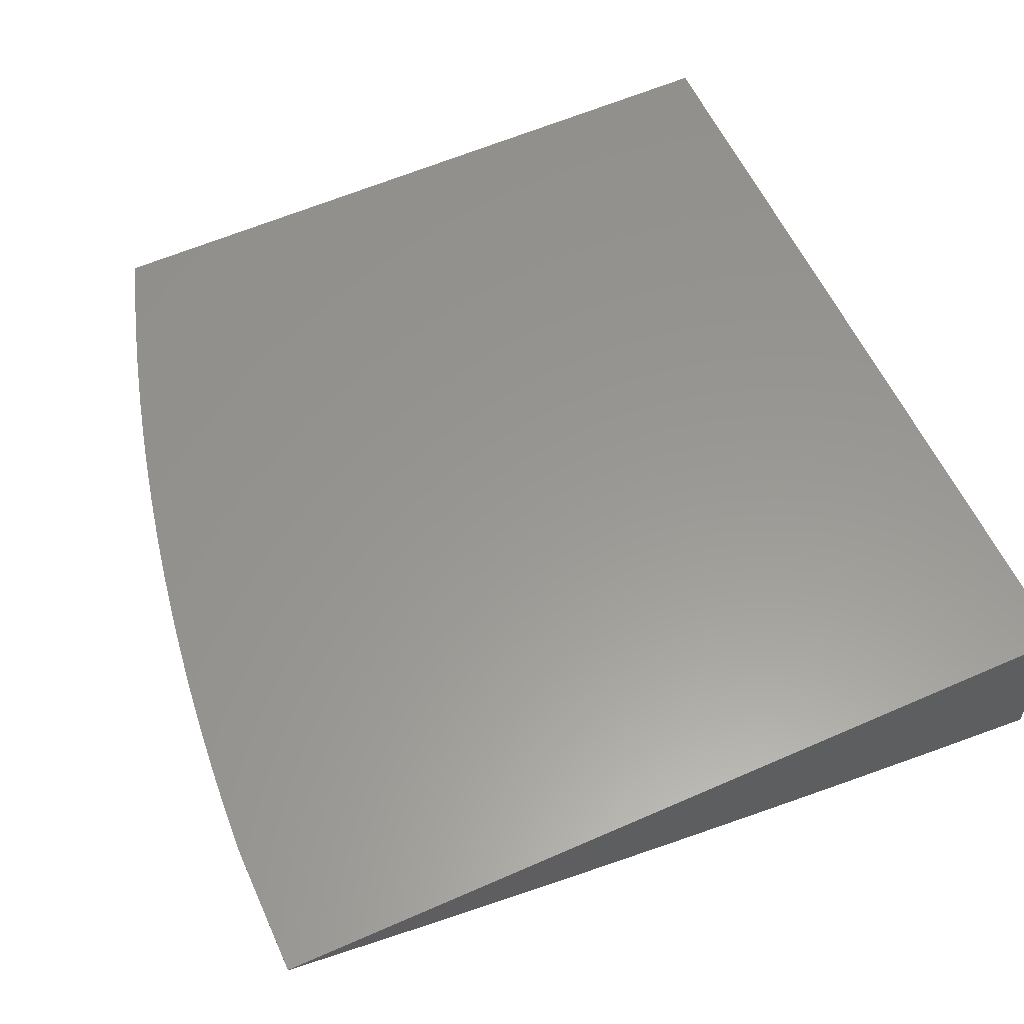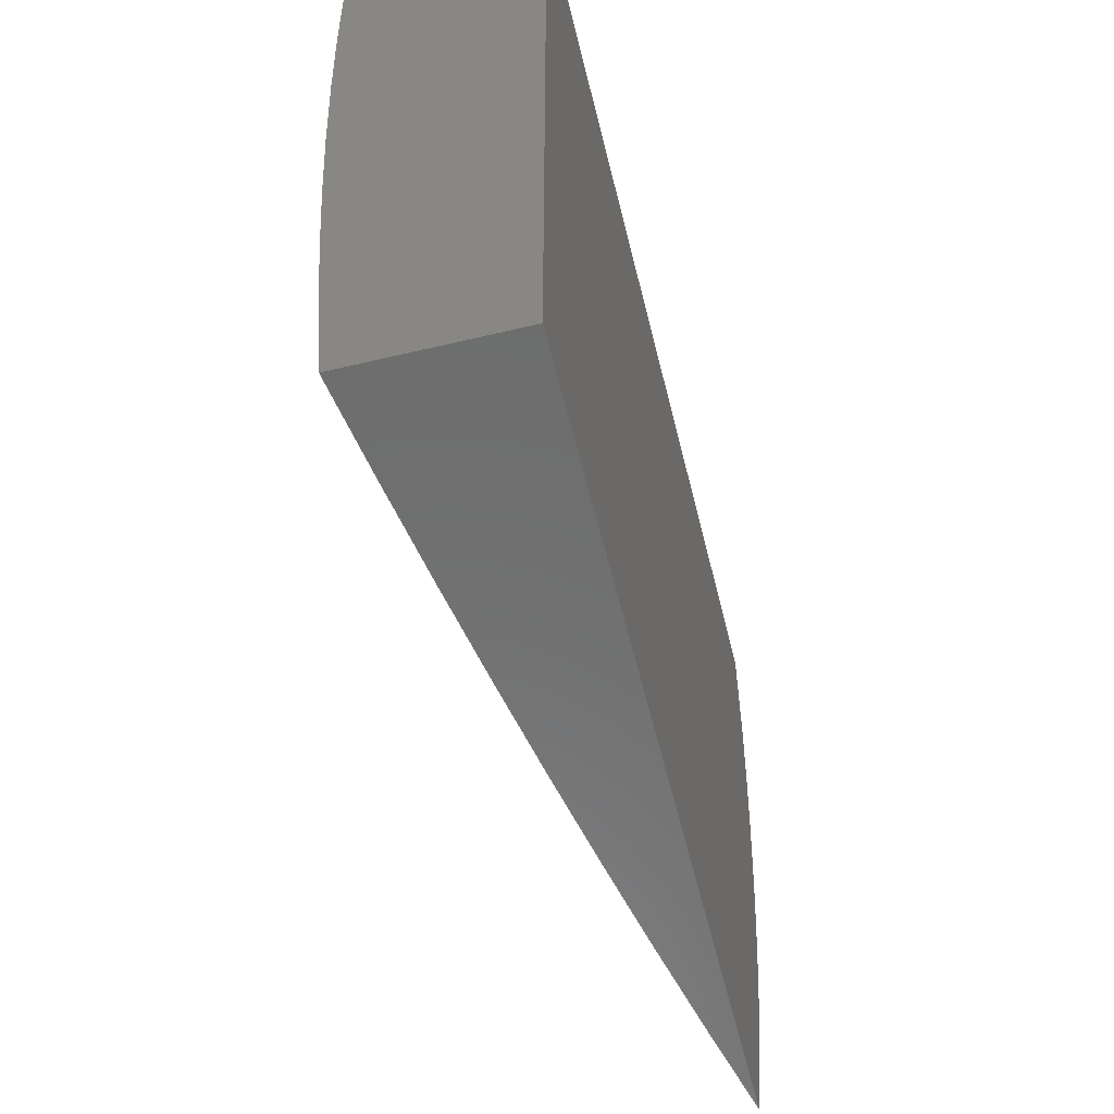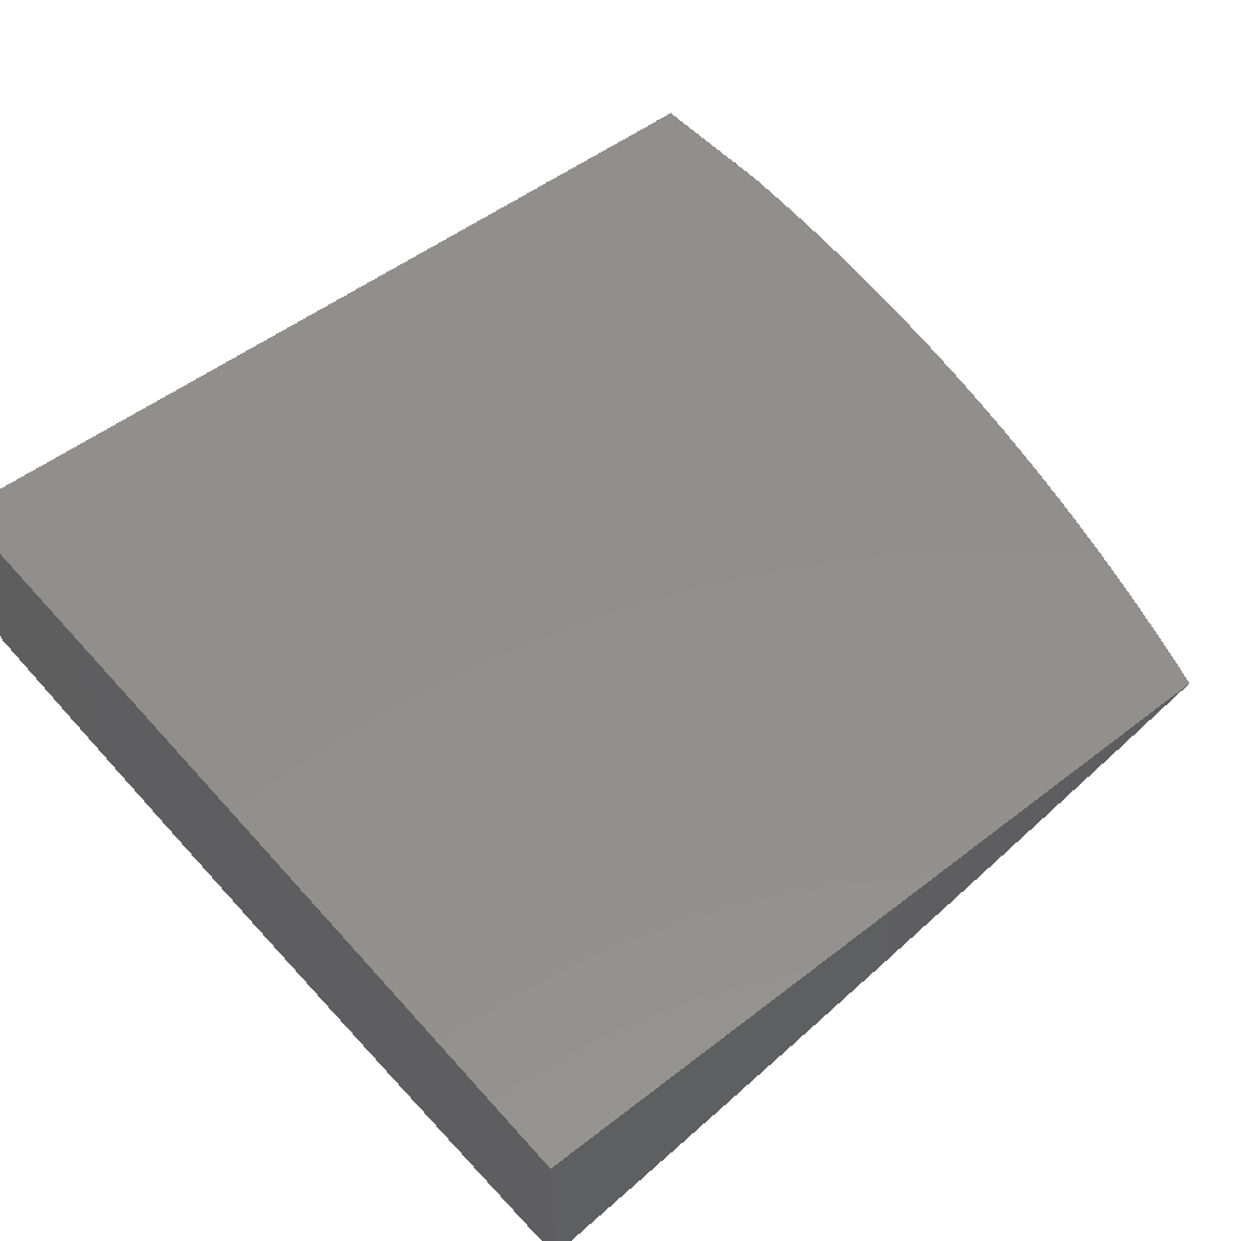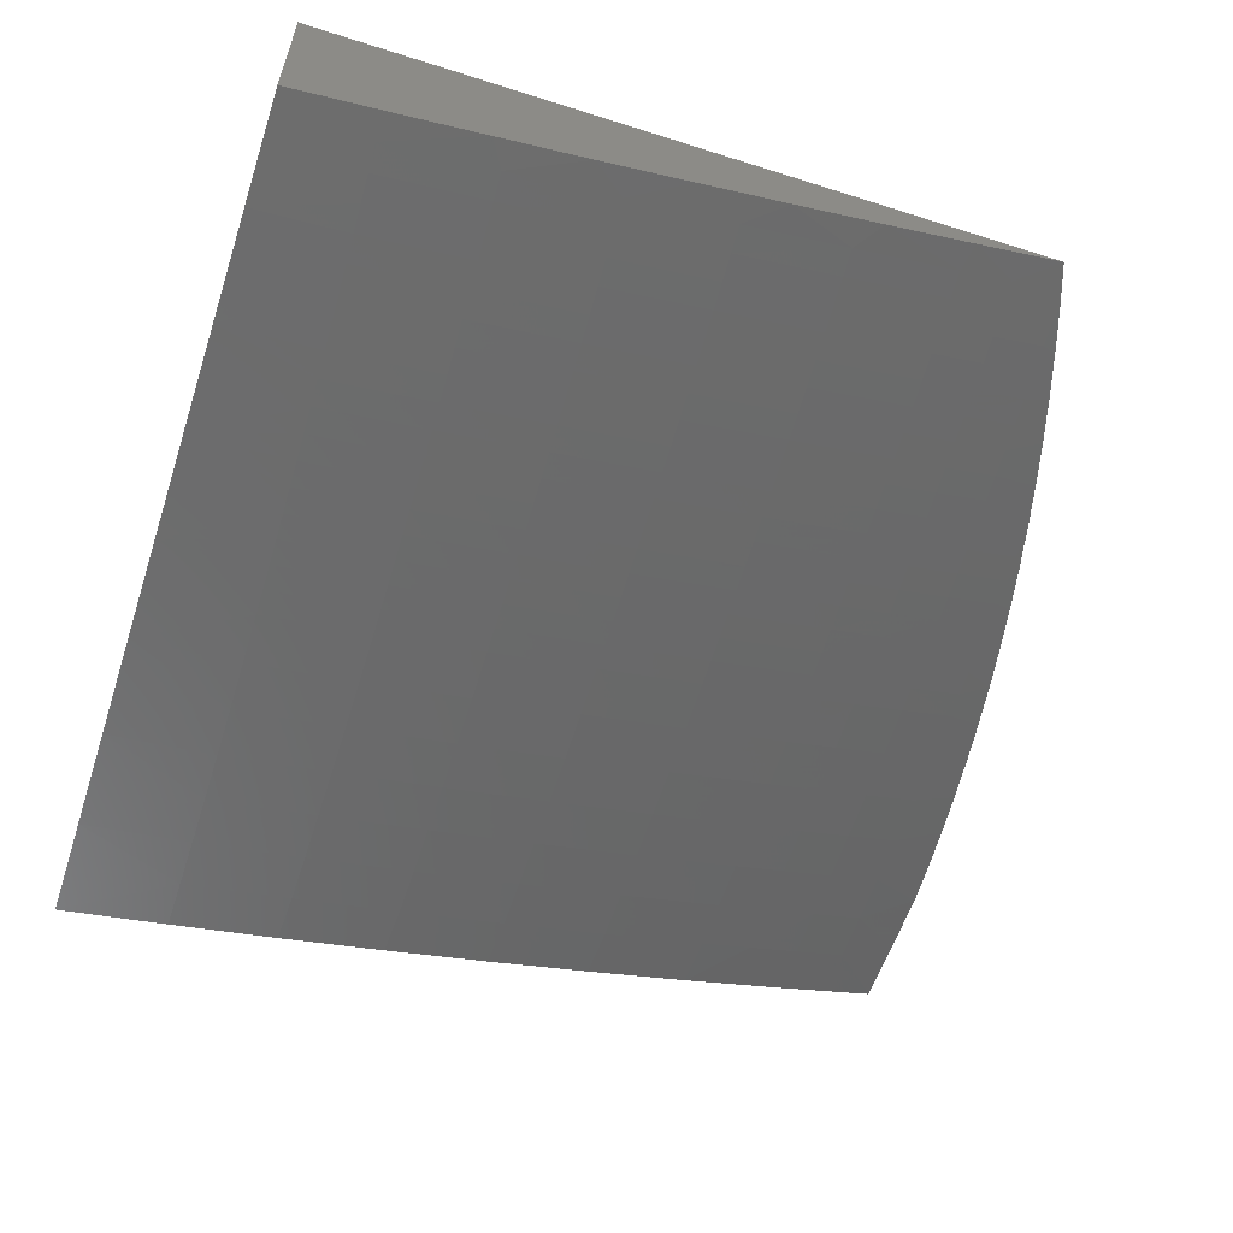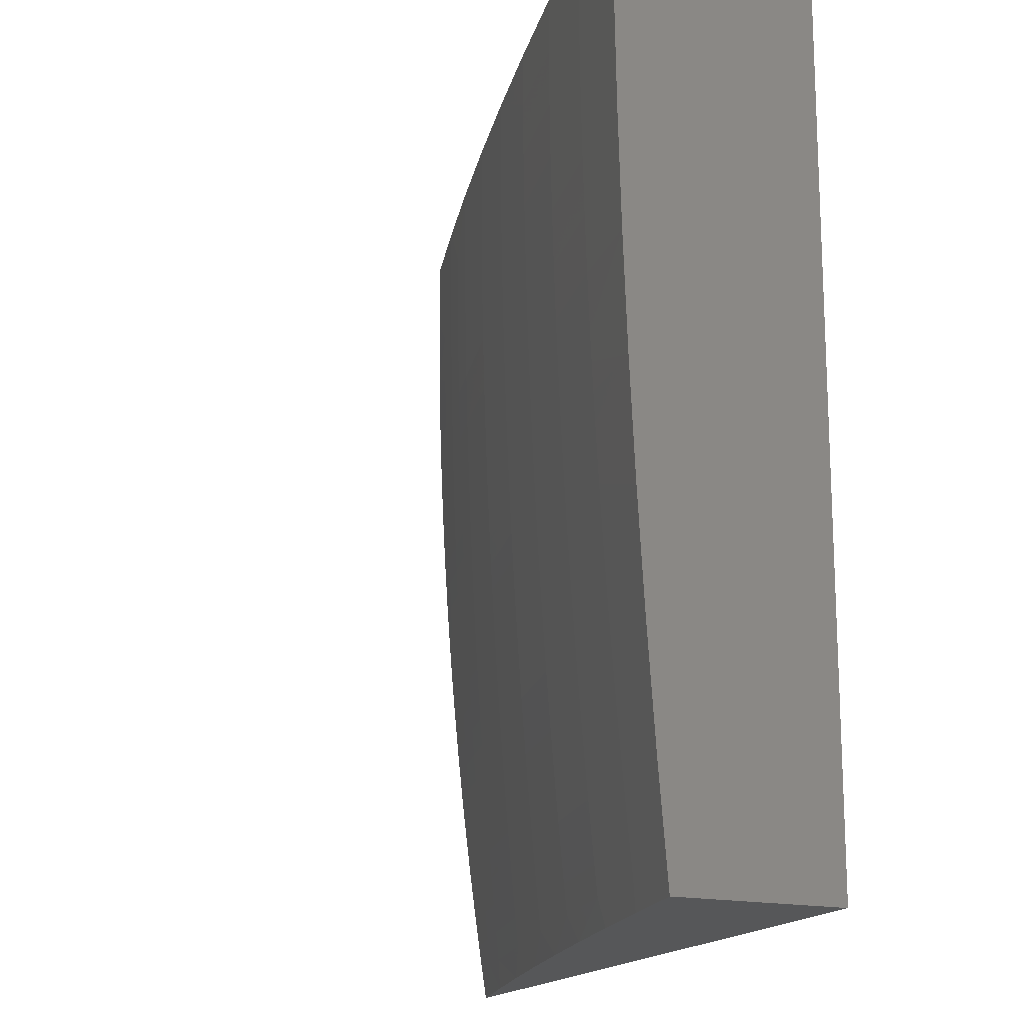
<metadata>
{"format":"stl","ext":"stl","renderer":"f3d","projection":"perspective","resolution":1024,"background":"white","views":[{"elev":58.8,"azim":-24.4,"up":"+Y"},{"elev":-58.9,"azim":103.8,"up":"+Z"},{"elev":51.7,"azim":140.0,"up":"+Y"},{"elev":-58.1,"azim":161.8,"up":"+Y"},{"elev":-17.1,"azim":66.4,"up":"+Z"}]}
</metadata>
<code>
# stl→obj: 250 verts, 498 faces
v -2.73 -12.03 -1
v -2.785 -12.02 -0.9681
v -2.833 -12 -1
v -2.848 -12 -0.9363
v -2.85 -12 -0.949
v -2.867 -12 -0.8976
v -2.85 -12 -0.9045
v -2.852 -12.01 -0.8728
v -2.791 -12.02 -0.8728
v -2.793 -12.02 -0.841
v -2.731 -12.04 -0.841
v -2.733 -12.04 -0.8093
v -2.61 -12.07 -0.8093
v -2.611 -12.07 -0.7777
v -2.487 -12.1 -0.7777
v -2.488 -12.1 -0.746
v -2.364 -12.13 -0.746
v -2.365 -12.13 -0.7144
v -2.24 -12.16 -0.7144
v -2.241 -12.16 -0.6829
v -2.114 -12.18 -0.7144
v -2.115 -12.18 -0.6829
v -2 -12.2 -0.7505
v -2 -12.21 -0.6256
v -2.724 -12.03 -0.9681
v -2.626 -12.05 -1
v -2.601 -12.06 -0.9681
v -2.522 -12.08 -1
v -2.477 -12.09 -0.9681
v -2.418 -12.1 -1
v -2.353 -12.12 -0.9681
v -2.314 -12.12 -1
v -2.228 -12.14 -0.9681
v -2.209 -12.14 -1
v -2.103 -12.16 -0.9681
v -2.105 -12.16 -1
v -2 -12.18 -1
v -2.104 -12.17 -0.9363
v -2 -12.19 -0.8754
v -2.106 -12.17 -0.9045
v -2.107 -12.17 -0.8728
v -2.233 -12.15 -0.8728
v -2.234 -12.15 -0.841
v -2.358 -12.12 -0.8728
v -2.359 -12.12 -0.841
v -2.482 -12.1 -0.8728
v -2.484 -12.1 -0.841
v -2.606 -12.07 -0.8728
v -2.608 -12.07 -0.841
v -2.73 -12.04 -0.8728
v -2.11 -12.18 -0.8093
v -2.109 -12.17 -0.841
v -2 -12.21 -0.5005
v -2.119 -12.19 -0.557
v -2.118 -12.19 -0.5884
v -2.117 -12.19 -0.6199
v -2.244 -12.16 -0.5884
v -2.243 -12.16 -0.6199
v -2.368 -12.14 -0.6199
v -2.367 -12.13 -0.6513
v -2.492 -12.11 -0.6513
v -2.491 -12.11 -0.6829
v -2.615 -12.08 -0.6829
v -2.614 -12.08 -0.7144
v -2.738 -12.05 -0.7144
v -2.736 -12.04 -0.746
v -2.798 -12.03 -0.746
v -2.796 -12.03 -0.7777
v -2.857 -12.01 -0.7777
v -2.856 -12.01 -0.8093
v -2.897 -12 -0.7941
v -2.883 -12 -0.846
v -2 -12.22 -0.3754
v -2.122 -12.19 -0.4318
v -2.121 -12.19 -0.4631
v -2.12 -12.19 -0.4943
v -2.247 -12.17 -0.4631
v -2.247 -12.17 -0.4943
v -2.372 -12.14 -0.4943
v -2.372 -12.14 -0.5257
v -2.497 -12.11 -0.5257
v -2.496 -12.11 -0.557
v -2.62 -12.08 -0.557
v -2.619 -12.08 -0.5884
v -2.743 -12.05 -0.5884
v -2.742 -12.05 -0.6199
v -2.804 -12.04 -0.6199
v -2.802 -12.03 -0.6513
v -2.864 -12.02 -0.6513
v -2.862 -12.02 -0.6829
v -2.926 -12 -0.6513
v -2.924 -12 -0.6829
v -2.936 -12 -0.6369
v -2.924 -12 -0.6895
v -2 -12.22 -0.2502
v -2.124 -12.2 -0.3074
v -2.123 -12.2 -0.3695
v -2.25 -12.17 -0.3695
v -2.248 -12.17 -0.4318
v -2.374 -12.14 -0.4318
v -2.373 -12.14 -0.4631
v -2.499 -12.12 -0.4631
v -2.498 -12.11 -0.4943
v -2.622 -12.09 -0.4943
v -2.621 -12.09 -0.5257
v -2.745 -12.06 -0.5257
v -2.744 -12.05 -0.557
v -2.806 -12.04 -0.557
v -2.805 -12.04 -0.5884
v -2.866 -12.02 -0.5884
v -2.865 -12.02 -0.6199
v -2.928 -12 -0.5884
v -2.927 -12 -0.6199
v -2.947 -12 -0.5842
v -2 -12.22 -0.1251
v -2.125 -12.2 -0.1838
v -2.125 -12.2 -0.2455
v -2.252 -12.17 -0.2455
v -2.251 -12.17 -0.3074
v -2.377 -12.15 -0.3074
v -2.375 -12.15 -0.3695
v -2.501 -12.12 -0.3695
v -2.499 -12.12 -0.4318
v -2.624 -12.09 -0.4318
v -2.623 -12.09 -0.4631
v -2.747 -12.06 -0.4631
v -2.746 -12.06 -0.4943
v -2.808 -12.04 -0.4943
v -2.807 -12.04 -0.5257
v -2.869 -12.02 -0.5257
v -2.868 -12.02 -0.557
v -2.931 -12.01 -0.5257
v -2.929 -12.01 -0.557
v -2.957 -12 -0.5312
v -2 -12.22 0
v -2.126 -12.2 -0.06104
v -2.126 -12.2 -0.1223
v -2.253 -12.18 -0.1223
v -2.252 -12.18 -0.1838
v -2.378 -12.15 -0.1838
v -2.378 -12.15 -0.2455
v -2.503 -12.12 -0.2455
v -2.502 -12.12 -0.3074
v -2.627 -12.09 -0.3074
v -2.626 -12.09 -0.3695
v -2.75 -12.06 -0.3695
v -2.748 -12.06 -0.4318
v -2.81 -12.04 -0.4318
v -2.809 -12.04 -0.4631
v -2.871 -12.03 -0.4631
v -2.87 -12.02 -0.4943
v -2.933 -12.01 -0.4631
v -2.932 -12.01 -0.4943
v -2.966 -12 -0.4781
v -2.126 -12.2 0
v -2.252 -12.18 0
v -2.253 -12.18 -0.06104
v -2.378 -12.15 0
v -2.379 -12.15 -0.06104
v -2.503 -12.12 0
v -2.505 -12.12 -0.06104
v -2.628 -12.1 0
v -2.63 -12.1 -0.06104
v -2.752 -12.07 0
v -2.754 -12.07 -0.06104
v -2.816 -12.05 -0.06104
v -2.816 -12.05 -0.1223
v -2.878 -12.03 -0.1223
v -2.877 -12.03 -0.1838
v -2.939 -12.02 -0.1223
v -2.939 -12.02 -0.1838
v -3 -12 -0.1567
v -2.997 -12 -0.2106
v -2.877 -12.03 0
v -2.878 -12.03 -0.06104
v -2.94 -12.02 -0.06104
v -3 -12 -0.07835
v -3 -12 0
v -2.938 -12.02 -0.2455
v -2.992 -12 -0.2643
v -2.937 -12.01 -0.3074
v -2.987 -12 -0.3179
v -2.935 -12.01 -0.3695
v -2.981 -12 -0.3715
v -2.974 -12 -0.4249
v -2.934 -12.01 -0.4318
v -2.872 -12.03 -0.4318
v -2.873 -12.03 -0.3695
v -2.812 -12.04 -0.3695
v -2.813 -12.05 -0.3074
v -2.751 -12.06 -0.3074
v -2.752 -12.06 -0.2455
v -2.628 -12.09 -0.2455
v -2.629 -12.09 -0.1838
v -2.504 -12.12 -0.1838
v -2.505 -12.12 -0.1223
v -2.379 -12.15 -0.1223
v -2.911 -12 -0.7419
v -2.861 -12.02 -0.7144
v -2.801 -12.03 -0.6829
v -2.741 -12.05 -0.6513
v -2.618 -12.08 -0.6199
v -2.495 -12.11 -0.5884
v -2.371 -12.14 -0.557
v -2.246 -12.17 -0.5257
v -2.119 -12.19 -0.5257
v -2.859 -12.01 -0.746
v -2.854 -12.01 -0.841
v -2.794 -12.03 -0.8093
v -2.735 -12.04 -0.7777
v -2.613 -12.07 -0.746
v -2.49 -12.1 -0.7144
v -2.366 -12.13 -0.6829
v -2.242 -12.16 -0.6513
v -2.116 -12.18 -0.6513
v -2.787 -12.02 -0.9363
v -2.789 -12.02 -0.9045
v -2.726 -12.03 -0.9363
v -2.603 -12.06 -0.9363
v -2.479 -12.09 -0.9363
v -2.355 -12.12 -0.9363
v -2.23 -12.14 -0.9363
v -2.728 -12.04 -0.9045
v -2.604 -12.06 -0.9045
v -2.481 -12.09 -0.9045
v -2.356 -12.12 -0.9045
v -2.231 -12.14 -0.9045
v -2.799 -12.03 -0.7144
v -2.739 -12.05 -0.6829
v -2.617 -12.08 -0.6513
v -2.494 -12.11 -0.6199
v -2.37 -12.14 -0.5884
v -2.245 -12.16 -0.557
v -2.814 -12.05 -0.2455
v -2.875 -12.03 -0.3074
v -2.876 -12.03 -0.2455
v -2.815 -12.05 -0.1838
v -2.753 -12.06 -0.1838
v -2.754 -12.06 -0.1223
v -2.63 -12.09 -0.1223
v -2.485 -12.1 -0.8093
v -2.361 -12.13 -0.8093
v -2.236 -12.15 -0.8093
v -2.362 -12.13 -0.7777
v -2.238 -12.16 -0.746
v -2.112 -12.18 -0.746
v -2.237 -12.15 -0.7777
v -2.111 -12.18 -0.7777
v -2 -12 0
v -2 -12 -1
f 1 2 3
f 3 2 4
f 3 4 5
f 5 4 6
f 6 4 7
f 6 7 8
f 8 7 9
f 8 9 10
f 10 9 11
f 10 11 12
f 12 11 13
f 12 13 14
f 14 13 15
f 14 15 16
f 16 15 17
f 16 17 18
f 18 17 19
f 18 19 20
f 20 19 21
f 20 21 22
f 22 21 23
f 22 23 24
f 2 1 25
f 25 1 26
f 25 26 27
f 27 26 28
f 27 28 29
f 29 28 30
f 29 30 31
f 31 30 32
f 31 32 33
f 33 32 34
f 33 34 35
f 35 34 36
f 35 36 37
f 35 37 38
f 38 37 39
f 38 39 40
f 40 39 41
f 40 41 42
f 42 41 43
f 42 43 44
f 44 43 45
f 44 45 46
f 46 45 47
f 46 47 48
f 48 47 49
f 48 49 50
f 50 49 11
f 50 11 9
f 23 51 39
f 39 51 52
f 39 52 41
f 41 52 43
f 53 54 24
f 24 54 55
f 24 55 56
f 56 55 57
f 56 57 58
f 58 57 59
f 58 59 60
f 60 59 61
f 60 61 62
f 62 61 63
f 62 63 64
f 64 63 65
f 64 65 66
f 66 65 67
f 66 67 68
f 68 67 69
f 68 69 70
f 70 69 71
f 70 71 72
f 73 74 53
f 53 74 75
f 53 75 76
f 76 75 77
f 76 77 78
f 78 77 79
f 78 79 80
f 80 79 81
f 80 81 82
f 82 81 83
f 82 83 84
f 84 83 85
f 84 85 86
f 86 85 87
f 86 87 88
f 88 87 89
f 88 89 90
f 90 89 91
f 90 91 92
f 92 91 93
f 92 93 94
f 95 96 73
f 73 96 97
f 73 97 74
f 74 97 98
f 74 98 99
f 99 98 100
f 99 100 101
f 101 100 102
f 101 102 103
f 103 102 104
f 103 104 105
f 105 104 106
f 105 106 107
f 107 106 108
f 107 108 109
f 109 108 110
f 109 110 111
f 111 110 112
f 111 112 113
f 113 112 114
f 113 114 93
f 115 116 95
f 95 116 117
f 95 117 96
f 96 117 118
f 96 118 119
f 119 118 120
f 119 120 121
f 121 120 122
f 121 122 123
f 123 122 124
f 123 124 125
f 125 124 126
f 125 126 127
f 127 126 128
f 127 128 129
f 129 128 130
f 129 130 131
f 131 130 132
f 131 132 133
f 133 132 134
f 133 134 114
f 135 136 115
f 115 136 137
f 115 137 116
f 116 137 138
f 116 138 139
f 139 138 140
f 139 140 141
f 141 140 142
f 141 142 143
f 143 142 144
f 143 144 145
f 145 144 146
f 145 146 147
f 147 146 148
f 147 148 149
f 149 148 150
f 149 150 151
f 151 150 152
f 151 152 153
f 153 152 154
f 153 154 134
f 135 155 136
f 136 155 156
f 136 156 157
f 157 156 158
f 157 158 159
f 159 158 160
f 159 160 161
f 161 160 162
f 161 162 163
f 163 162 164
f 163 164 165
f 165 164 166
f 165 166 167
f 167 166 168
f 167 168 169
f 169 168 170
f 169 170 171
f 171 170 172
f 171 172 173
f 164 174 166
f 166 174 175
f 166 175 168
f 168 175 176
f 168 176 170
f 170 176 177
f 170 177 172
f 175 174 176
f 176 174 178
f 176 178 177
f 171 173 179
f 179 173 180
f 179 180 181
f 181 180 182
f 181 182 183
f 183 182 184
f 183 184 185
f 154 152 185
f 185 152 186
f 185 186 183
f 183 186 187
f 183 187 188
f 188 187 189
f 188 189 190
f 190 189 191
f 190 191 192
f 192 191 193
f 192 193 194
f 194 193 195
f 194 195 196
f 196 195 197
f 196 197 159
f 159 197 157
f 94 198 92
f 92 198 199
f 92 199 90
f 90 199 200
f 90 200 88
f 88 200 201
f 88 201 86
f 86 201 202
f 86 202 84
f 84 202 203
f 84 203 82
f 82 203 204
f 82 204 80
f 80 204 205
f 80 205 78
f 78 205 206
f 78 206 76
f 76 206 53
f 199 198 207
f 207 198 71
f 207 71 69
f 6 8 72
f 72 8 208
f 72 208 70
f 70 208 209
f 70 209 68
f 68 209 210
f 68 210 66
f 66 210 211
f 66 211 64
f 64 211 212
f 64 212 62
f 62 212 213
f 62 213 60
f 60 213 214
f 60 214 58
f 58 214 215
f 58 215 56
f 56 215 24
f 2 216 4
f 4 216 217
f 4 217 7
f 7 217 9
f 216 2 218
f 218 2 25
f 218 25 219
f 219 25 27
f 219 27 220
f 220 27 29
f 220 29 221
f 221 29 31
f 221 31 222
f 222 31 33
f 222 33 35
f 50 9 217
f 217 216 223
f 223 216 218
f 223 218 224
f 224 218 219
f 224 219 225
f 225 219 220
f 225 220 226
f 226 220 221
f 226 221 227
f 227 221 222
f 227 222 38
f 38 222 35
f 208 8 10
f 208 10 209
f 209 10 12
f 209 12 210
f 210 12 14
f 210 14 211
f 211 14 16
f 211 16 212
f 212 16 18
f 212 18 213
f 213 18 20
f 213 20 214
f 214 20 22
f 214 22 215
f 215 22 24
f 207 69 67
f 199 207 228
f 228 207 67
f 228 67 65
f 199 228 200
f 200 228 229
f 200 229 201
f 201 229 230
f 201 230 202
f 202 230 231
f 202 231 203
f 203 231 232
f 203 232 204
f 204 232 233
f 204 233 205
f 205 233 54
f 205 54 206
f 206 54 53
f 229 228 65
f 89 87 111
f 111 87 109
f 107 109 85
f 85 109 87
f 110 108 131
f 131 108 129
f 127 129 106
f 106 129 108
f 130 128 151
f 151 128 149
f 147 149 126
f 126 149 128
f 150 148 187
f 187 148 189
f 191 189 146
f 146 189 148
f 190 234 235
f 235 234 236
f 235 236 179
f 179 236 171
f 234 237 236
f 236 237 169
f 236 169 171
f 190 192 234
f 234 192 238
f 234 238 237
f 237 238 239
f 237 239 167
f 167 239 165
f 237 167 169
f 190 235 188
f 188 235 181
f 188 181 183
f 181 235 179
f 152 150 186
f 186 150 187
f 132 130 153
f 153 130 151
f 112 110 133
f 133 110 131
f 91 89 113
f 113 89 111
f 48 50 223
f 223 50 217
f 48 223 224
f 13 11 49
f 230 229 63
f 63 229 65
f 105 107 83
f 83 107 85
f 125 127 104
f 104 127 106
f 145 147 124
f 124 147 126
f 193 191 144
f 144 191 146
f 192 194 238
f 238 194 240
f 238 240 239
f 239 240 163
f 239 163 165
f 46 48 224
f 46 224 225
f 13 49 241
f 241 49 47
f 241 47 242
f 242 47 45
f 242 45 243
f 243 45 43
f 243 43 52
f 231 230 61
f 61 230 63
f 103 105 81
f 81 105 83
f 123 125 102
f 102 125 104
f 143 145 122
f 122 145 124
f 195 193 142
f 142 193 144
f 161 163 240
f 161 240 196
f 196 240 194
f 44 46 225
f 44 225 226
f 13 241 15
f 15 241 244
f 15 244 17
f 17 244 245
f 17 245 19
f 19 245 246
f 19 246 21
f 21 246 23
f 244 241 242
f 232 231 59
f 59 231 61
f 101 103 79
f 79 103 81
f 121 123 100
f 100 123 102
f 141 143 120
f 120 143 122
f 197 195 140
f 140 195 142
f 159 161 196
f 42 44 226
f 42 226 227
f 244 242 247
f 247 242 243
f 247 243 51
f 51 243 52
f 233 232 57
f 57 232 59
f 99 101 77
f 77 101 79
f 119 121 98
f 98 121 100
f 139 141 118
f 118 141 120
f 157 197 138
f 138 197 140
f 40 42 227
f 40 227 38
f 244 247 245
f 245 247 248
f 245 248 246
f 246 248 23
f 248 247 51
f 54 233 55
f 55 233 57
f 74 99 75
f 75 99 77
f 96 119 97
f 97 119 98
f 116 139 117
f 117 139 118
f 136 157 137
f 137 157 138
f 23 248 51
f 113 93 91
f 133 114 112
f 153 134 132
f 178 174 178
f 178 174 249
f 249 174 164
f 249 164 162
f 162 160 249
f 249 160 158
f 249 158 156
f 156 155 249
f 249 155 135
f 135 115 249
f 249 115 95
f 249 95 73
f 73 53 249
f 249 53 24
f 249 24 250
f 250 24 23
f 250 23 39
f 39 37 250
f 37 36 250
f 250 36 34
f 250 34 32
f 32 30 250
f 250 30 28
f 250 28 26
f 26 1 250
f 250 1 3
f 178 178 177
f 177 178 172
f 3 5 250
f 250 5 6
f 250 6 72
f 72 71 250
f 250 71 198
f 250 198 94
f 94 93 250
f 250 93 249
f 249 93 114
f 249 114 134
f 134 154 249
f 249 154 185
f 249 185 184
f 184 182 249
f 249 182 180
f 249 180 173
f 173 172 249
f 249 172 178

</code>
